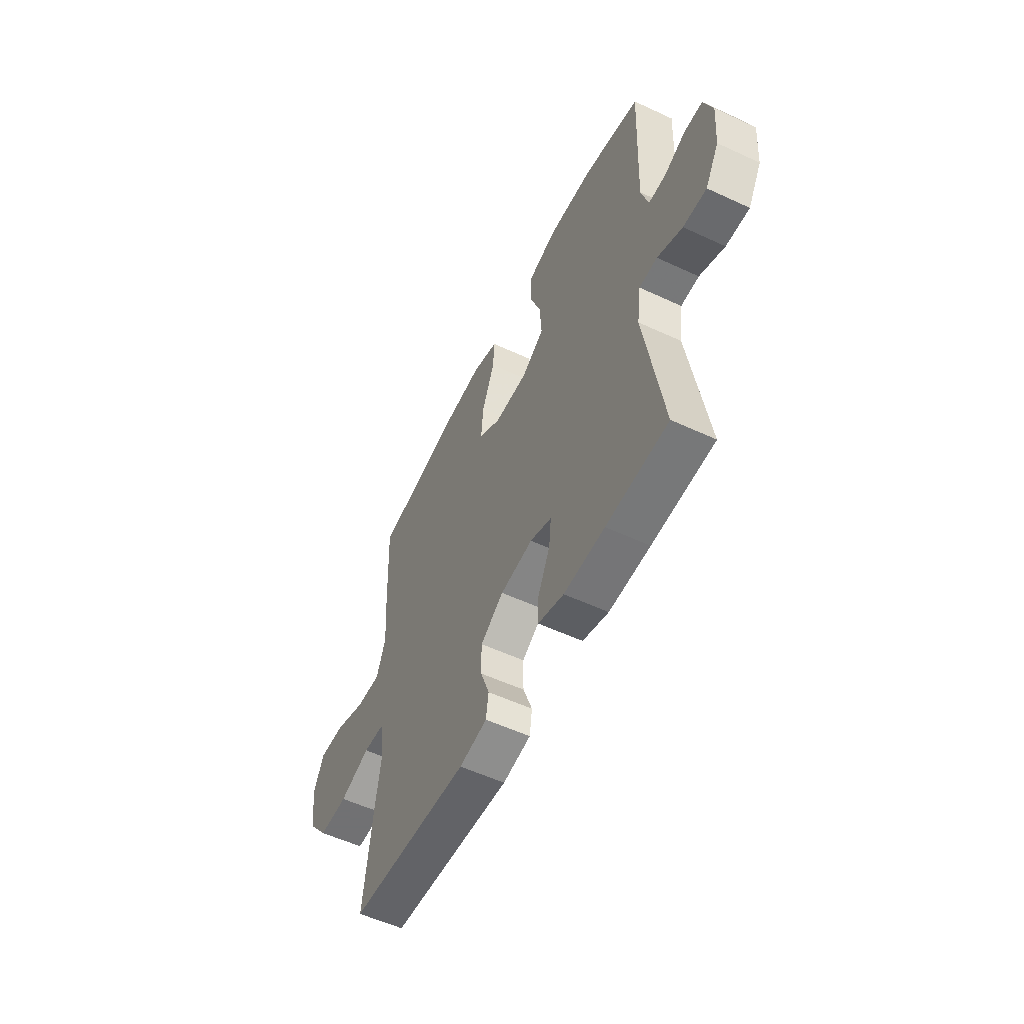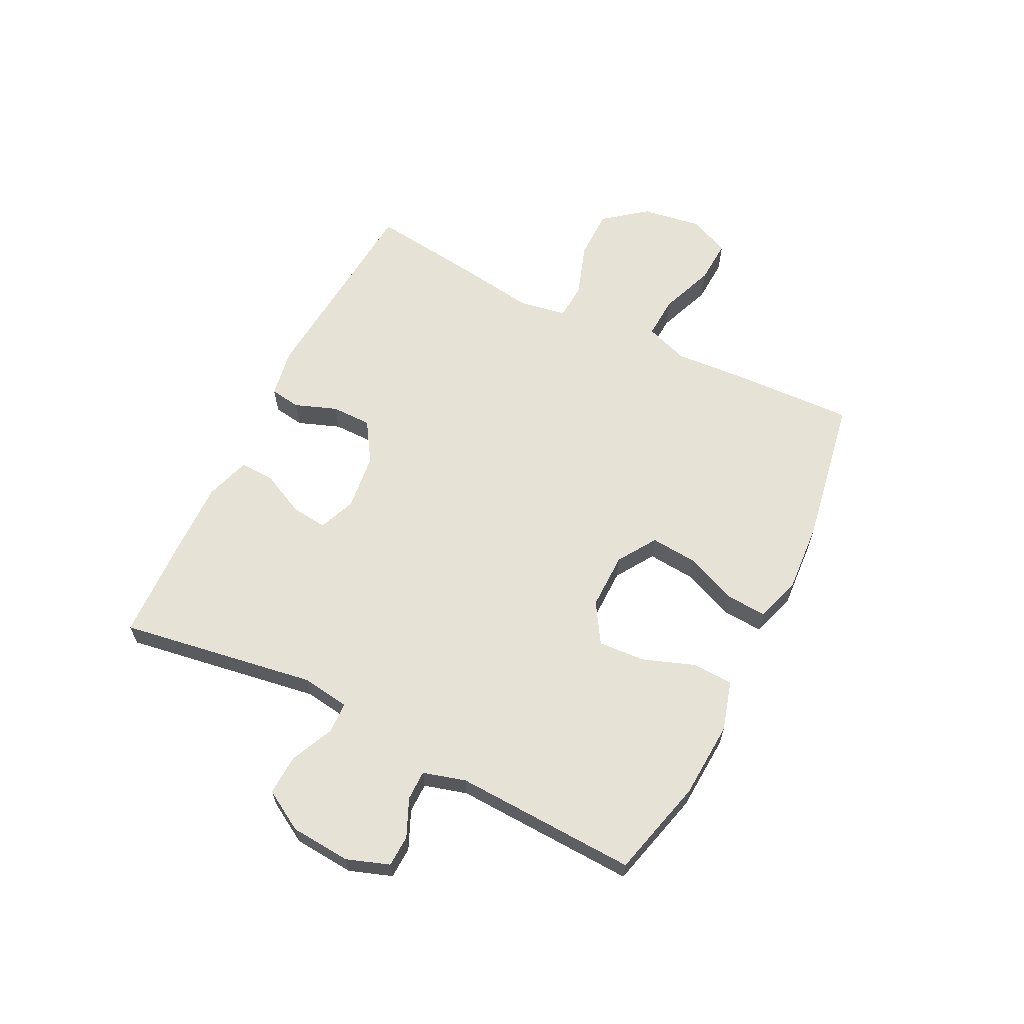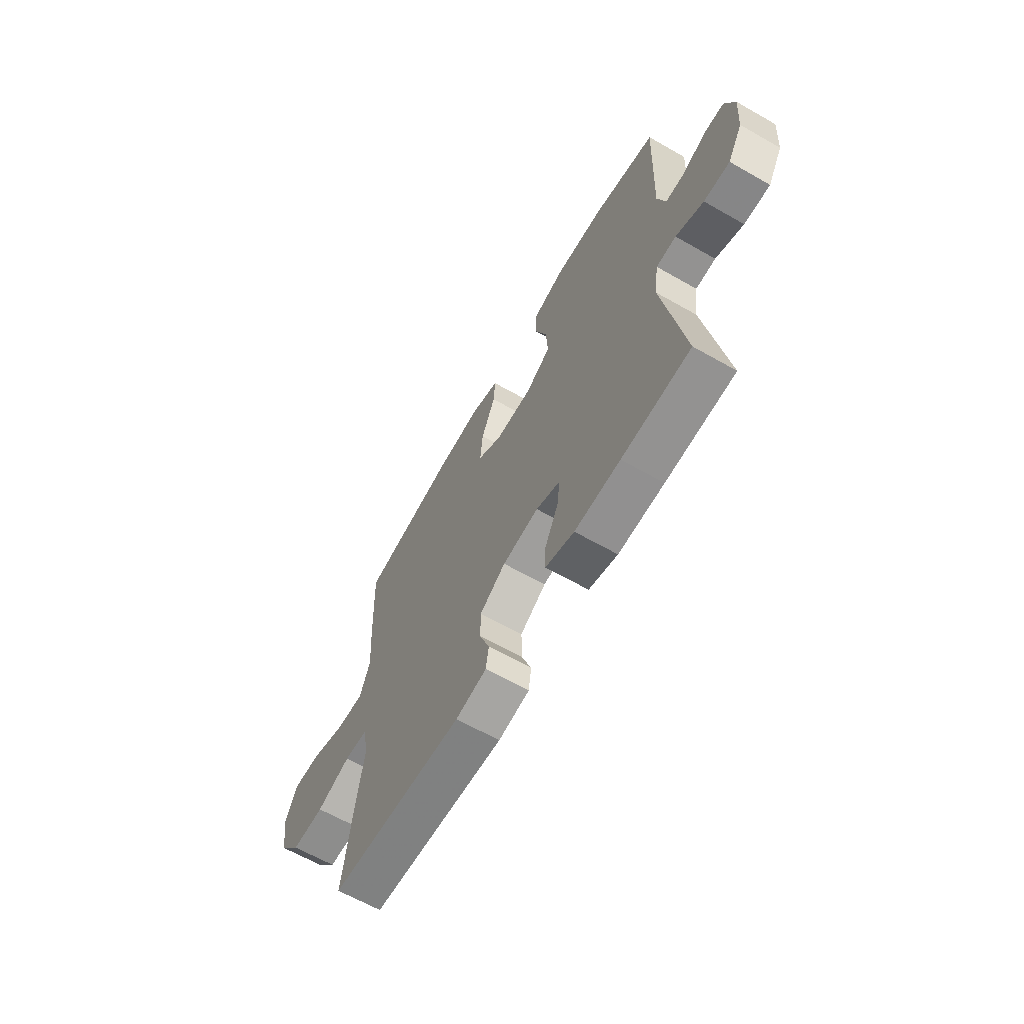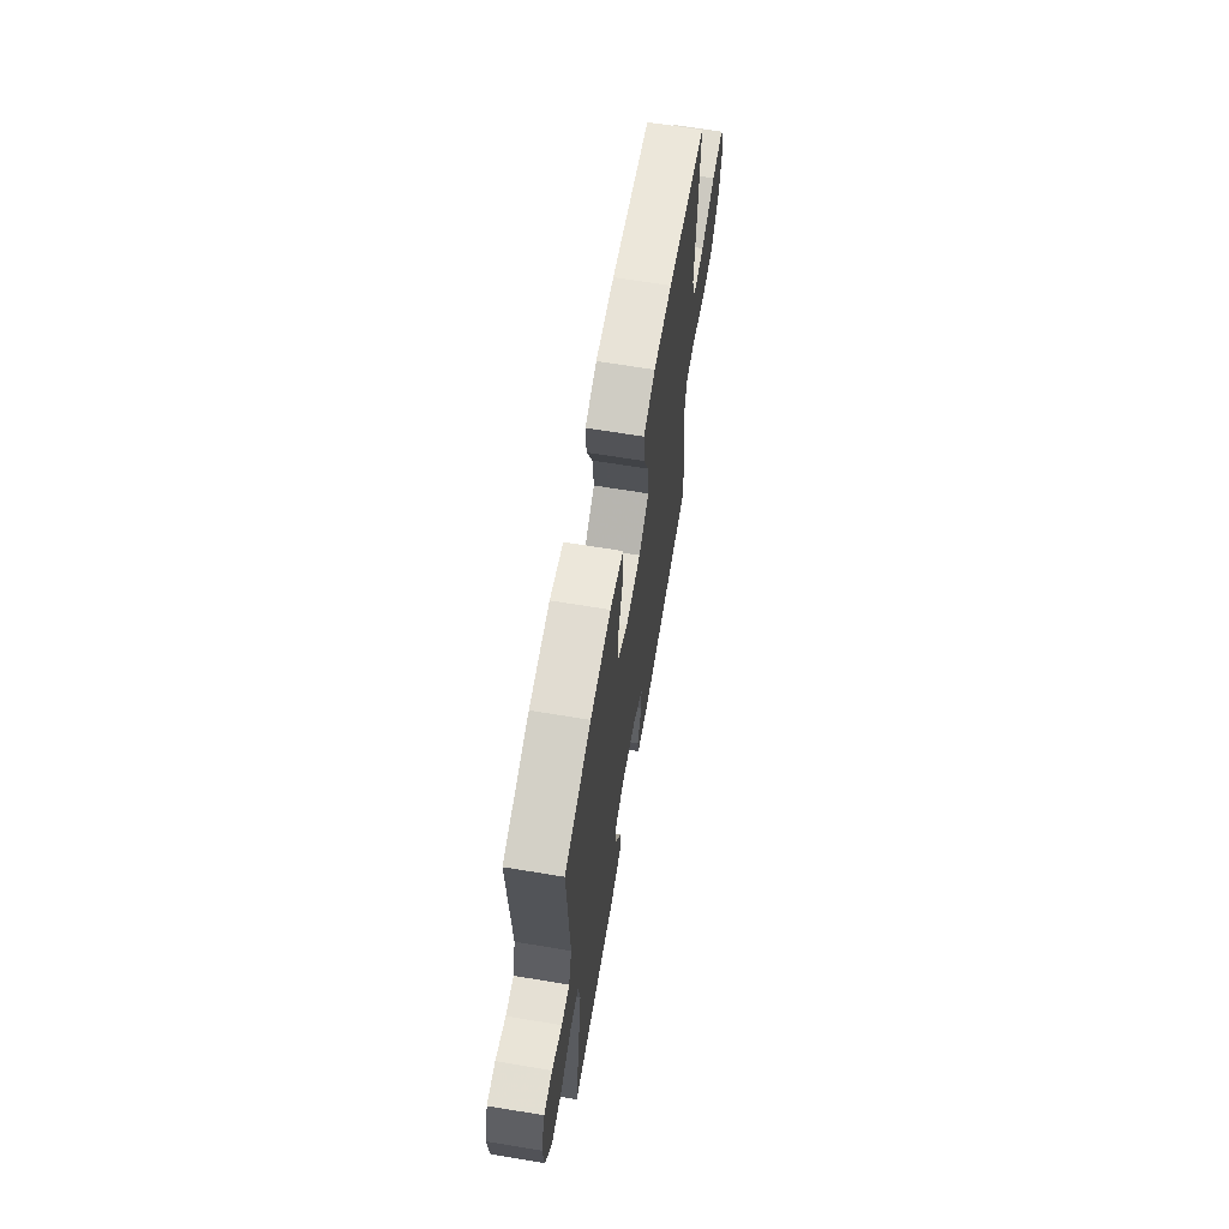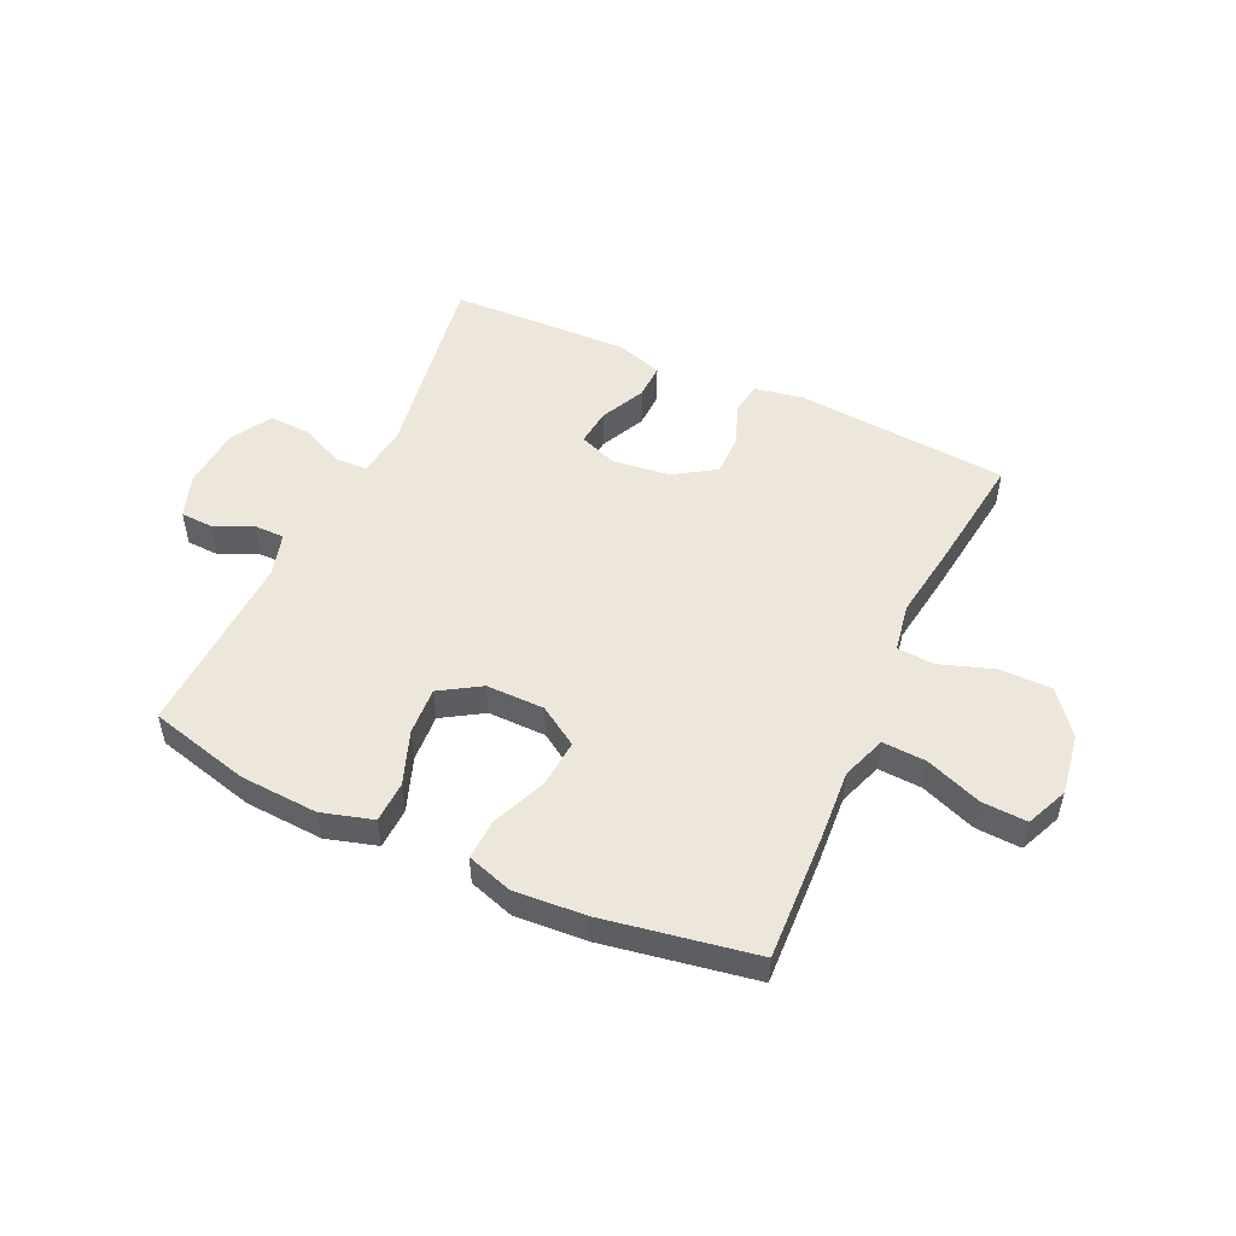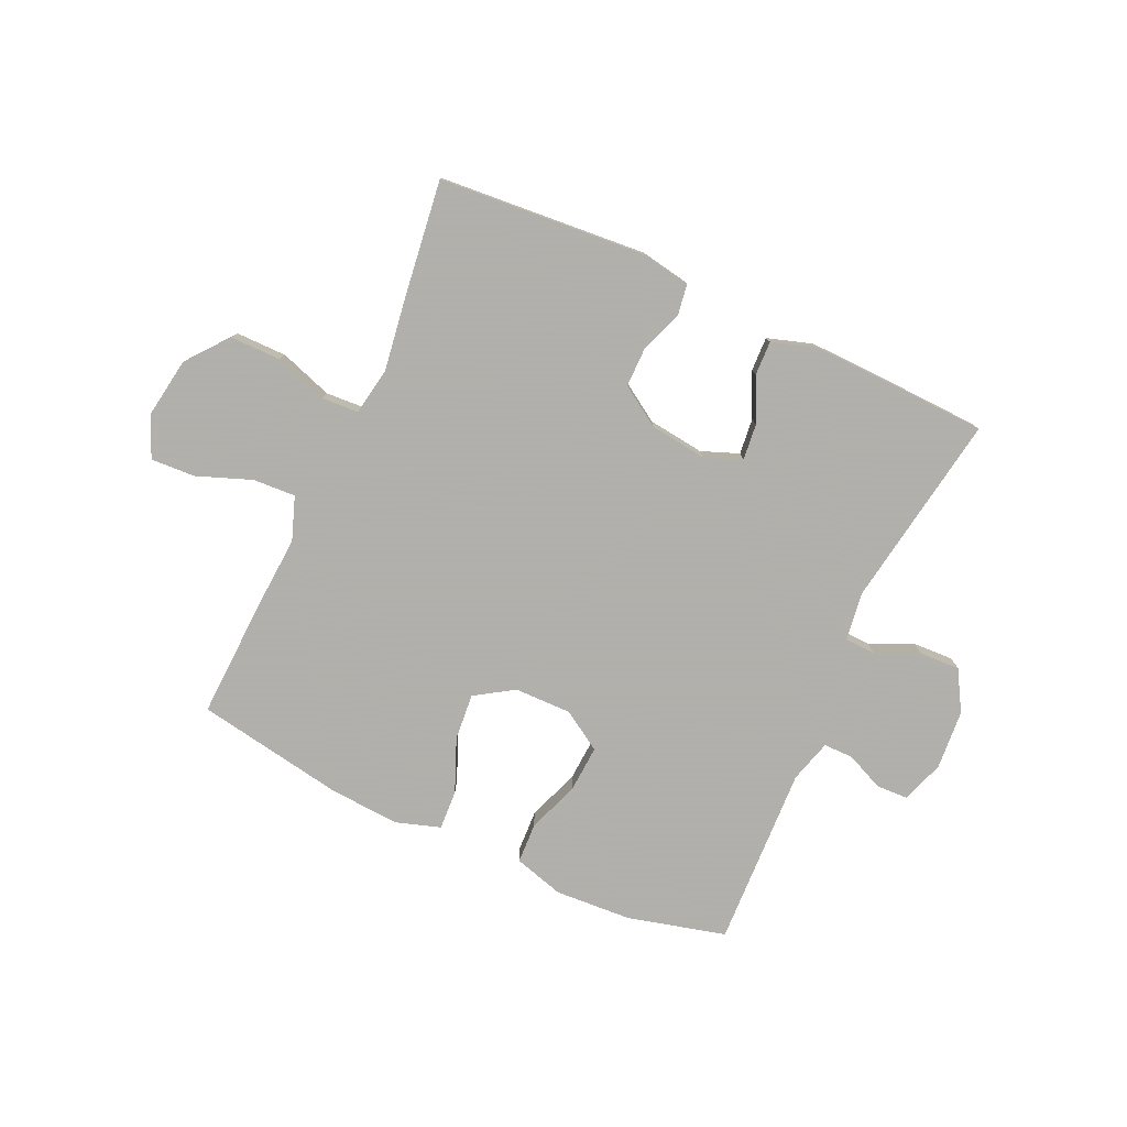
<metadata>
{"format":"obj","ext":"obj","renderer":"f3d","projection":"perspective","resolution":1024,"background":"white","views":[{"elev":-55.3,"azim":-116.1,"up":"+Z"},{"elev":62.9,"azim":-63.5,"up":"+Y"},{"elev":-64.5,"azim":-119.8,"up":"+Z"},{"elev":65.6,"azim":-80.5,"up":"+Z"},{"elev":51.3,"azim":24.7,"up":"+Y"},{"elev":-78.4,"azim":155.4,"up":"+Y"}]}
</metadata>
<code>
v 0.5 0.07 -0.5
v 0.138 0.07 -0.529
v 0.054 0.07 -0.514
v 0.046 0.07 -0.461
v 0.073 0.07 -0.388
v 0.073 0.07 -0.318
v 0.003 0.07 -0.273
v -0.095 0.07 -0.261
v -0.16 0.07 -0.286
v -0.153 0.07 -0.349
v -0.116 0.07 -0.425
v -0.114 0.07 -0.485
v -0.192 0.07 -0.51
v -0.315 0.07 -0.507
v -0.5 0.07 -0.5
v -0.446 0.07 -0.16
v -0.458 0.07 -0.076
v -0.512 0.07 -0.074
v -0.587 0.07 -0.108
v -0.657 0.07 -0.111
v -0.698 0.07 -0.041
v -0.706 0.07 0.063
v -0.68 0.07 0.137
v -0.625 0.07 0.139
v -0.56 0.07 0.11
v -0.508 0.07 0.11
v -0.487 0.07 0.184
v -0.5 0.07 0.5
v -0.329 0.07 0.544
v -0.196 0.07 0.552
v -0.109 0.07 0.527
v -0.106 0.07 0.457
v -0.139 0.07 0.366
v -0.144 0.07 0.285
v -0.075 0.07 0.242
v 0.024 0.07 0.243
v 0.091 0.07 0.286
v 0.084 0.07 0.367
v 0.046 0.07 0.459
v 0.042 0.07 0.528
v 0.119 0.07 0.553
v 0.241 0.07 0.545
v 0.5 0.07 0.5
v 0.491 0.07 0.284
v 0.483 0.07 0.164
v 0.51 0.07 0.089
v 0.584 0.07 0.093
v 0.679 0.07 0.129
v 0.756 0.07 0.133
v 0.787 0.07 0.062
v 0.771 0.07 -0.042
v 0.713 0.07 -0.115
v 0.625 0.07 -0.115
v 0.533 0.07 -0.084
v 0.469 0.07 -0.088
v 0.455 0.07 -0.171
v 0.474 0.07 -0.299
v 0.5 0 -0.5
v 0.138 0 -0.529
v 0.054 0 -0.514
v 0.046 0 -0.461
v 0.073 0 -0.388
v 0.073 0 -0.318
v 0.003 0 -0.273
v -0.095 0 -0.261
v -0.16 0 -0.286
v -0.153 0 -0.349
v -0.116 0 -0.425
v -0.114 0 -0.485
v -0.192 0 -0.51
v -0.315 0 -0.507
v -0.5 0 -0.5
v -0.446 0 -0.16
v -0.458 0 -0.076
v -0.512 0 -0.074
v -0.587 0 -0.108
v -0.657 0 -0.111
v -0.698 0 -0.041
v -0.706 0 0.063
v -0.68 0 0.137
v -0.625 0 0.139
v -0.56 0 0.11
v -0.508 0 0.11
v -0.487 0 0.184
v -0.5 0 0.5
v -0.329 0 0.544
v -0.196 0 0.552
v -0.109 0 0.527
v -0.106 0 0.457
v -0.139 0 0.366
v -0.144 0 0.285
v -0.075 0 0.242
v 0.024 0 0.243
v 0.091 0 0.286
v 0.084 0 0.367
v 0.046 0 0.459
v 0.042 0 0.528
v 0.119 0 0.553
v 0.241 0 0.545
v 0.5 0 0.5
v 0.491 0 0.284
v 0.483 0 0.164
v 0.51 0 0.089
v 0.584 0 0.093
v 0.679 0 0.129
v 0.756 0 0.133
v 0.787 0 0.062
v 0.771 0 -0.042
v 0.713 0 -0.115
v 0.625 0 -0.115
v 0.533 0 -0.084
v 0.469 0 -0.088
v 0.455 0 -0.171
v 0.474 0 -0.299
f 3 4 5
f 2 3 5
f 1 2 5
f 57 1 5
f 56 57 5
f 55 56 5 6
f 52 53 54
f 51 52 54
f 50 51 54
f 49 50 54
f 48 49 54
f 47 48 54
f 46 47 54 55
f 55 6 7
f 46 55 7
f 45 46 7
f 43 44 45
f 42 43 45
f 41 42 45
f 40 41 45
f 39 40 45
f 38 39 45
f 37 38 45
f 45 7 8
f 37 45 8
f 36 37 8
f 31 32 33
f 30 31 33
f 29 30 33
f 28 29 33
f 27 28 33
f 26 27 33 34
f 23 24 25
f 22 23 25
f 21 22 25
f 20 21 25
f 19 20 25
f 18 19 25
f 17 18 25 26
f 14 15 16
f 13 14 16
f 12 13 16
f 11 12 16
f 10 11 16
f 9 10 16 17
f 9 17 26
f 8 9 26
f 36 8 26
f 35 36 26
f 26 34 35
f 62 61 60
f 62 60 59
f 62 59 58
f 62 58 114
f 62 114 113
f 63 62 113 112
f 111 110 109
f 111 109 108
f 111 108 107
f 111 107 106
f 111 106 105
f 111 105 104
f 112 111 104 103
f 64 63 112
f 64 112 103
f 64 103 102
f 102 101 100
f 102 100 99
f 102 99 98
f 102 98 97
f 102 97 96
f 102 96 95
f 102 95 94
f 65 64 102
f 65 102 94
f 65 94 93
f 90 89 88
f 90 88 87
f 90 87 86
f 90 86 85
f 90 85 84
f 91 90 84 83
f 82 81 80
f 82 80 79
f 82 79 78
f 82 78 77
f 82 77 76
f 82 76 75
f 83 82 75 74
f 73 72 71
f 73 71 70
f 73 70 69
f 73 69 68
f 73 68 67
f 74 73 67 66
f 83 74 66
f 83 66 65
f 83 65 93
f 83 93 92
f 92 91 83
f 1 58 59 2
f 2 59 60 3
f 3 60 61 4
f 4 61 62 5
f 5 62 63 6
f 6 63 64 7
f 7 64 65 8
f 8 65 66 9
f 9 66 67 10
f 10 67 68 11
f 11 68 69 12
f 12 69 70 13
f 13 70 71 14
f 14 71 72 15
f 15 72 73 16
f 16 73 74 17
f 17 74 75 18
f 18 75 76 19
f 19 76 77 20
f 20 77 78 21
f 21 78 79 22
f 22 79 80 23
f 23 80 81 24
f 24 81 82 25
f 25 82 83 26
f 26 83 84 27
f 27 84 85 28
f 28 85 86 29
f 29 86 87 30
f 30 87 88 31
f 31 88 89 32
f 32 89 90 33
f 33 90 91 34
f 34 91 92 35
f 35 92 93 36
f 36 93 94 37
f 37 94 95 38
f 38 95 96 39
f 39 96 97 40
f 40 97 98 41
f 41 98 99 42
f 42 99 100 43
f 43 100 101 44
f 44 101 102 45
f 45 102 103 46
f 46 103 104 47
f 47 104 105 48
f 48 105 106 49
f 49 106 107 50
f 50 107 108 51
f 51 108 109 52
f 52 109 110 53
f 53 110 111 54
f 54 111 112 55
f 55 112 113 56
f 56 113 114 57
f 57 114 58 1

</code>
